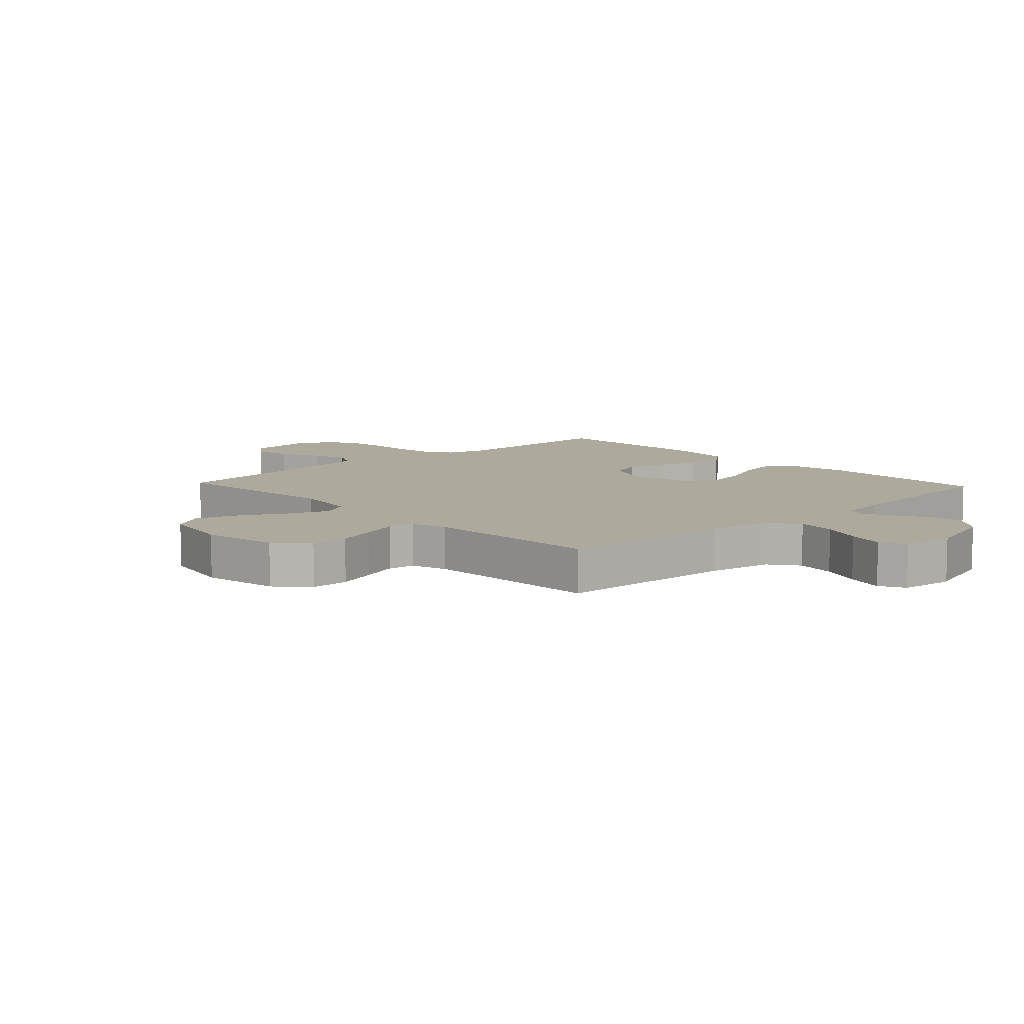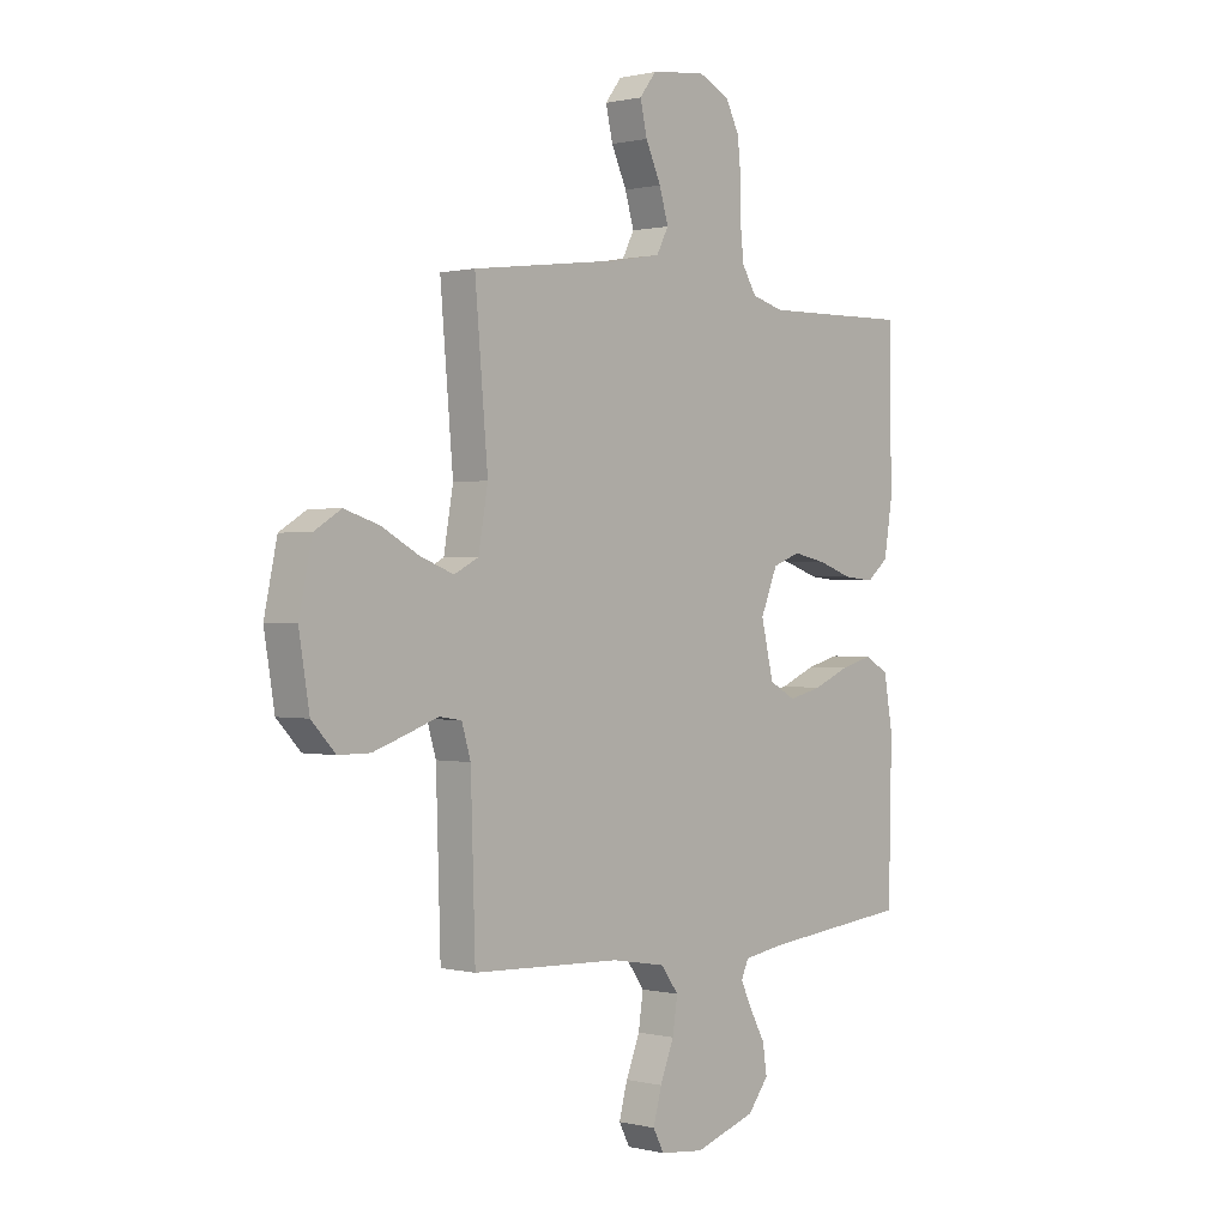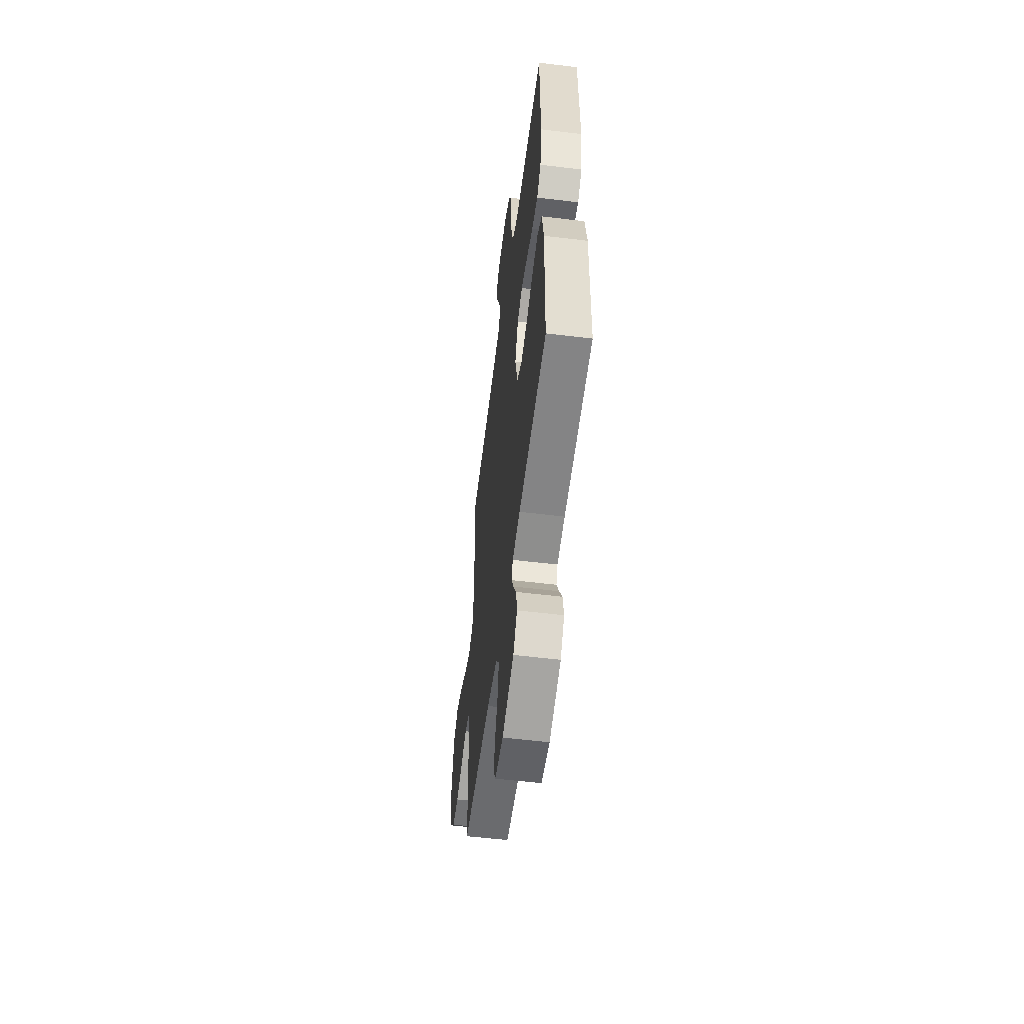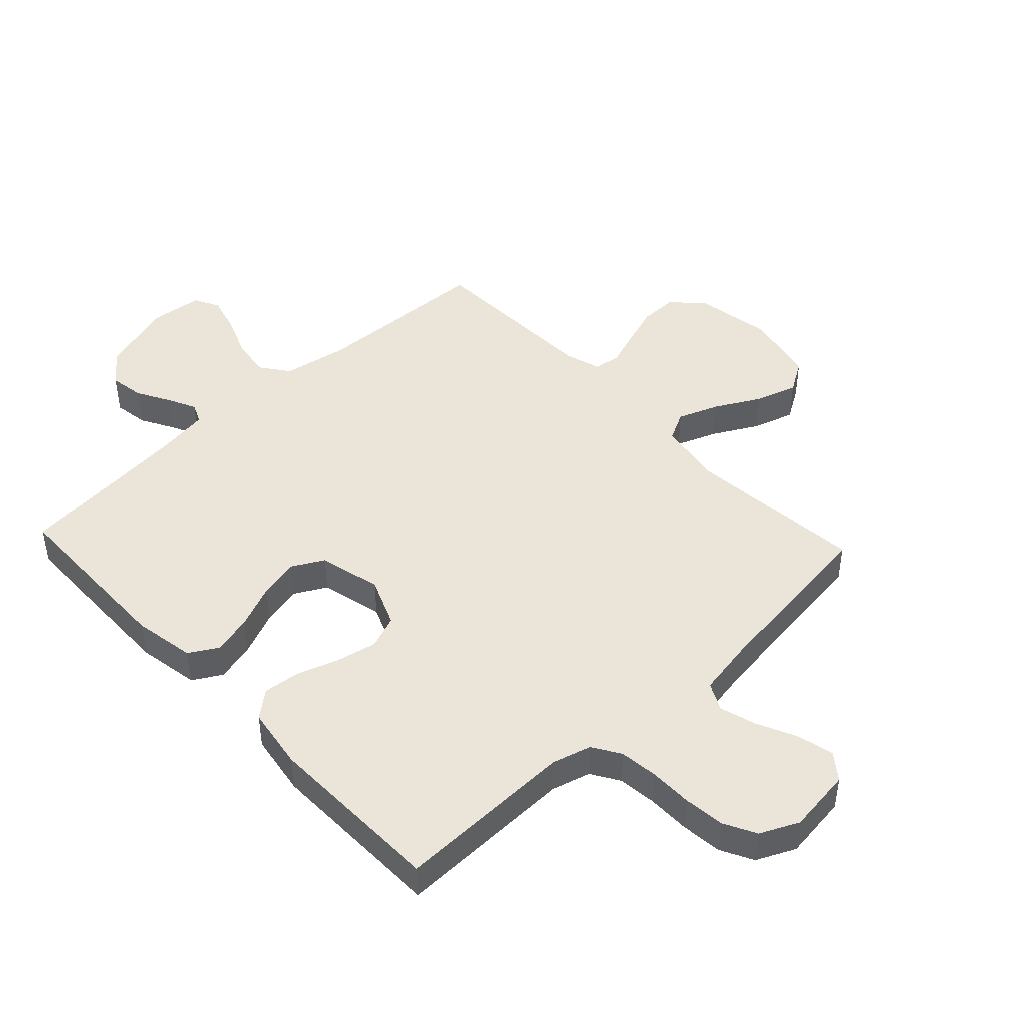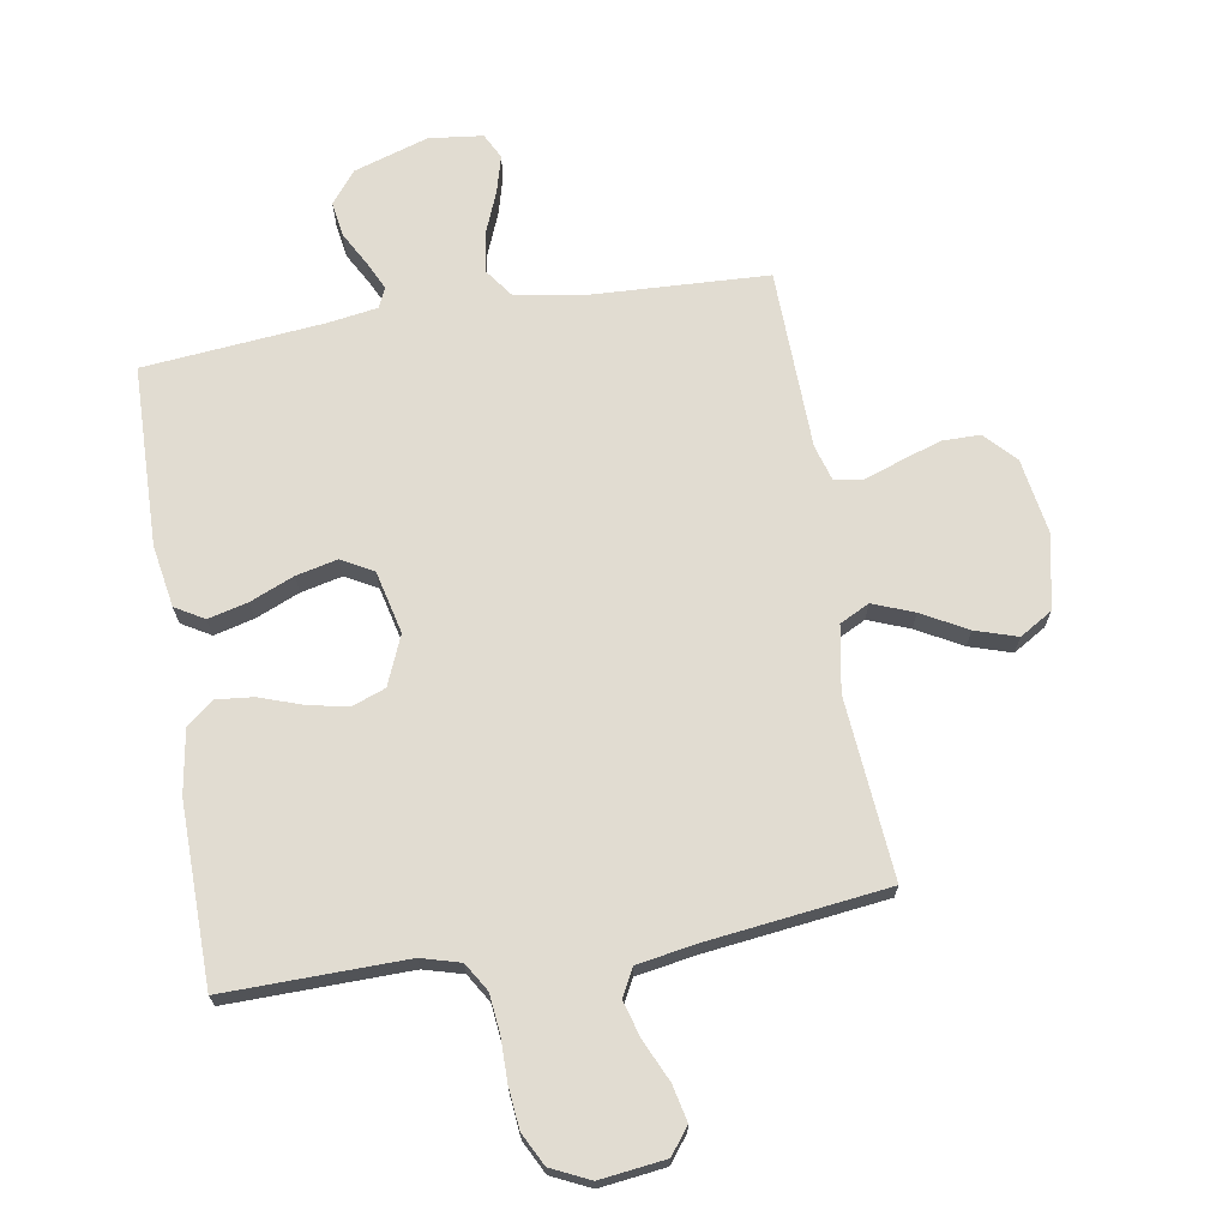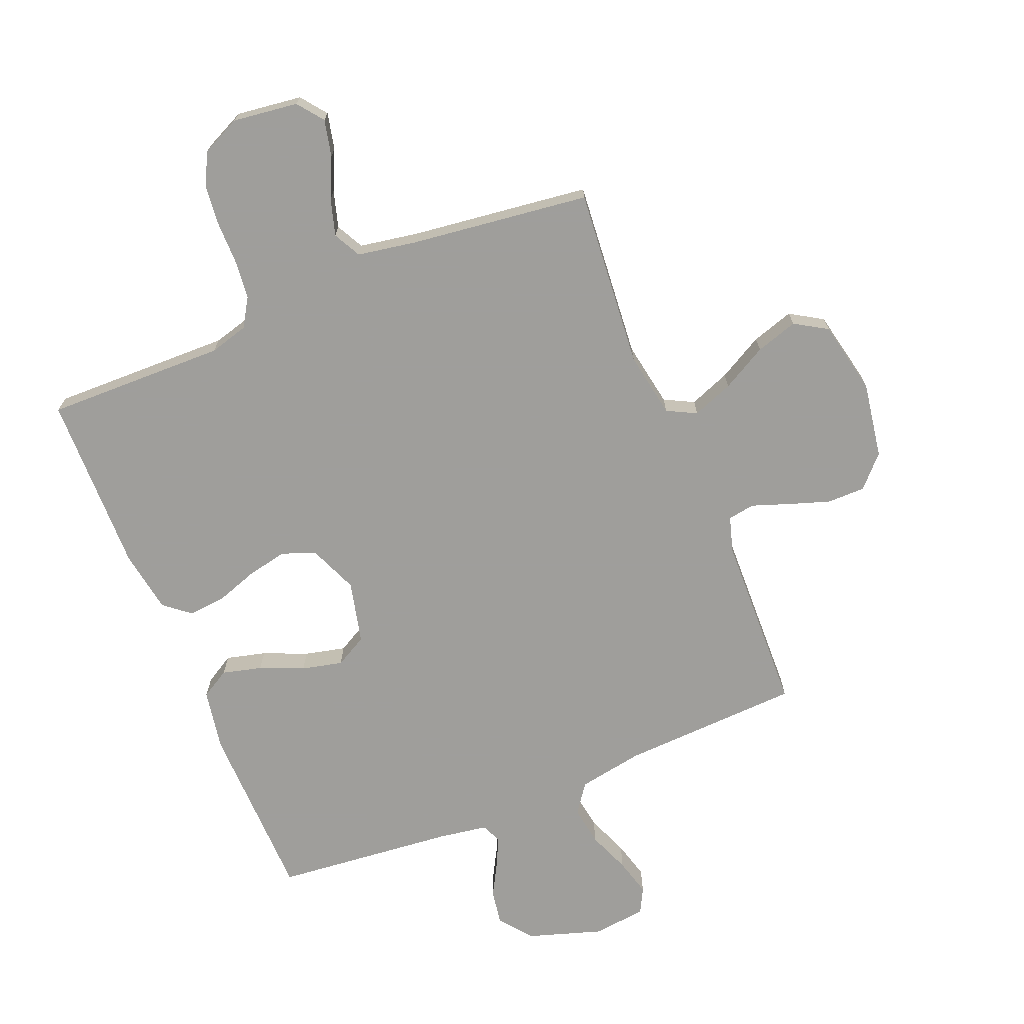
<metadata>
{"format":"obj","ext":"obj","renderer":"f3d","projection":"perspective","resolution":1024,"background":"white","views":[{"elev":8.8,"azim":136.9,"up":"+Y"},{"elev":0.6,"azim":131.6,"up":"+Z"},{"elev":-55.8,"azim":-97.3,"up":"+Z"},{"elev":45.2,"azim":-43.2,"up":"+Y"},{"elev":69.2,"azim":-9.3,"up":"+Y"},{"elev":-70.8,"azim":22.3,"up":"+Y"}]}
</metadata>
<code>
v 0.5 0.07 0.5
v 0.474 0.07 0.2
v 0.493 0.07 0.091
v 0.542 0.07 0.066
v 0.61 0.07 0.092
v 0.685 0.07 0.133
v 0.755 0.07 0.155
v 0.809 0.07 0.122
v 0.835 0.07 0
v 0.814 0.07 -0.127
v 0.766 0.07 -0.178
v 0.702 0.07 -0.178
v 0.634 0.07 -0.155
v 0.572 0.07 -0.133
v 0.527 0.07 -0.14
v 0.509 0.07 -0.2
v 0.5 0.07 -0.5
v 0.2 0.07 -0.513
v 0.091 0.07 -0.532
v 0.056 0.07 -0.58
v 0.066 0.07 -0.646
v 0.094 0.07 -0.716
v 0.111 0.07 -0.779
v 0.089 0.07 -0.821
v 0 0.07 -0.831
v -0.124 0.07 -0.791
v -0.166 0.07 -0.738
v -0.157 0.07 -0.68
v -0.126 0.07 -0.624
v -0.103 0.07 -0.576
v -0.118 0.07 -0.543
v -0.2 0.07 -0.53
v -0.5 0.07 -0.5
v -0.506 0.07 -0.2
v -0.488 0.07 -0.097
v -0.44 0.07 -0.069
v -0.374 0.07 -0.086
v -0.301 0.07 -0.117
v -0.233 0.07 -0.133
v -0.18 0.07 -0.104
v -0.155 0.07 0
v -0.189 0.07 0.082
v -0.245 0.07 0.103
v -0.312 0.07 0.089
v -0.382 0.07 0.065
v -0.444 0.07 0.059
v -0.488 0.07 0.095
v -0.505 0.07 0.2
v -0.5 0.07 0.5
v -0.2 0.07 0.494
v -0.135 0.07 0.512
v -0.106 0.07 0.559
v -0.099 0.07 0.623
v -0.099 0.07 0.695
v -0.092 0.07 0.763
v -0.064 0.07 0.817
v 0 0.07 0.847
v 0.109 0.07 0.833
v 0.142 0.07 0.79
v 0.128 0.07 0.729
v 0.097 0.07 0.662
v 0.079 0.07 0.601
v 0.103 0.07 0.555
v 0.2 0.07 0.538
v 0.5 0 0.5
v 0.474 0 0.2
v 0.493 0 0.091
v 0.542 0 0.066
v 0.61 0 0.092
v 0.685 0 0.133
v 0.755 0 0.155
v 0.809 0 0.122
v 0.835 0 0
v 0.814 0 -0.127
v 0.766 0 -0.178
v 0.702 0 -0.178
v 0.634 0 -0.155
v 0.572 0 -0.133
v 0.527 0 -0.14
v 0.509 0 -0.2
v 0.5 0 -0.5
v 0.2 0 -0.513
v 0.091 0 -0.532
v 0.056 0 -0.58
v 0.066 0 -0.646
v 0.094 0 -0.716
v 0.111 0 -0.779
v 0.089 0 -0.821
v 0 0 -0.831
v -0.124 0 -0.791
v -0.166 0 -0.738
v -0.157 0 -0.68
v -0.126 0 -0.624
v -0.103 0 -0.576
v -0.118 0 -0.543
v -0.2 0 -0.53
v -0.5 0 -0.5
v -0.506 0 -0.2
v -0.488 0 -0.097
v -0.44 0 -0.069
v -0.374 0 -0.086
v -0.301 0 -0.117
v -0.233 0 -0.133
v -0.18 0 -0.104
v -0.155 0 0
v -0.189 0 0.082
v -0.245 0 0.103
v -0.312 0 0.089
v -0.382 0 0.065
v -0.444 0 0.059
v -0.488 0 0.095
v -0.505 0 0.2
v -0.5 0 0.5
v -0.2 0 0.494
v -0.135 0 0.512
v -0.106 0 0.559
v -0.099 0 0.623
v -0.099 0 0.695
v -0.092 0 0.763
v -0.064 0 0.817
v 0 0 0.847
v 0.109 0 0.833
v 0.142 0 0.79
v 0.128 0 0.729
v 0.097 0 0.662
v 0.079 0 0.601
v 0.103 0 0.555
v 0.2 0 0.538
f 59 60 61
f 58 59 61
f 57 58 61
f 56 57 61
f 55 56 61
f 54 55 61
f 53 54 61
f 52 53 61 62
f 51 52 62 63
f 48 49 50
f 47 48 50
f 46 47 50
f 45 46 50
f 44 45 50
f 51 63 64
f 50 51 64
f 44 50 64
f 43 44 64
f 36 37 38
f 35 36 38
f 34 35 38
f 33 34 38
f 32 33 38
f 31 32 38 39
f 30 31 39 40
f 27 28 29
f 26 27 29
f 25 26 29
f 24 25 29
f 23 24 29
f 22 23 29
f 21 22 29
f 20 21 29 30
f 30 40 41
f 20 30 41
f 19 20 41
f 16 17 18
f 19 41 42
f 18 19 42
f 16 18 42
f 15 16 42
f 12 13 14
f 11 12 14
f 10 11 14
f 9 10 14
f 8 9 14
f 7 8 14
f 6 7 14
f 5 6 14
f 64 1 2
f 43 64 2
f 42 43 2
f 4 5 14 15
f 3 4 15 42
f 2 3 42
f 125 124 123
f 125 123 122
f 125 122 121
f 125 121 120
f 125 120 119
f 125 119 118
f 125 118 117
f 126 125 117 116
f 127 126 116 115
f 114 113 112
f 114 112 111
f 114 111 110
f 114 110 109
f 114 109 108
f 128 127 115
f 128 115 114
f 128 114 108
f 128 108 107
f 102 101 100
f 102 100 99
f 102 99 98
f 102 98 97
f 102 97 96
f 103 102 96 95
f 104 103 95 94
f 93 92 91
f 93 91 90
f 93 90 89
f 93 89 88
f 93 88 87
f 93 87 86
f 93 86 85
f 94 93 85 84
f 105 104 94
f 105 94 84
f 105 84 83
f 82 81 80
f 106 105 83
f 106 83 82
f 106 82 80
f 106 80 79
f 78 77 76
f 78 76 75
f 78 75 74
f 78 74 73
f 78 73 72
f 78 72 71
f 78 71 70
f 78 70 69
f 66 65 128
f 66 128 107
f 66 107 106
f 79 78 69 68
f 106 79 68 67
f 106 67 66
f 1 65 66 2
f 2 66 67 3
f 3 67 68 4
f 4 68 69 5
f 5 69 70 6
f 6 70 71 7
f 7 71 72 8
f 8 72 73 9
f 9 73 74 10
f 10 74 75 11
f 11 75 76 12
f 12 76 77 13
f 13 77 78 14
f 14 78 79 15
f 15 79 80 16
f 16 80 81 17
f 17 81 82 18
f 18 82 83 19
f 19 83 84 20
f 20 84 85 21
f 21 85 86 22
f 22 86 87 23
f 23 87 88 24
f 24 88 89 25
f 25 89 90 26
f 26 90 91 27
f 27 91 92 28
f 28 92 93 29
f 29 93 94 30
f 30 94 95 31
f 31 95 96 32
f 32 96 97 33
f 33 97 98 34
f 34 98 99 35
f 35 99 100 36
f 36 100 101 37
f 37 101 102 38
f 38 102 103 39
f 39 103 104 40
f 40 104 105 41
f 41 105 106 42
f 42 106 107 43
f 43 107 108 44
f 44 108 109 45
f 45 109 110 46
f 46 110 111 47
f 47 111 112 48
f 48 112 113 49
f 49 113 114 50
f 50 114 115 51
f 51 115 116 52
f 52 116 117 53
f 53 117 118 54
f 54 118 119 55
f 55 119 120 56
f 56 120 121 57
f 57 121 122 58
f 58 122 123 59
f 59 123 124 60
f 60 124 125 61
f 61 125 126 62
f 62 126 127 63
f 63 127 128 64
f 64 128 65 1

</code>
